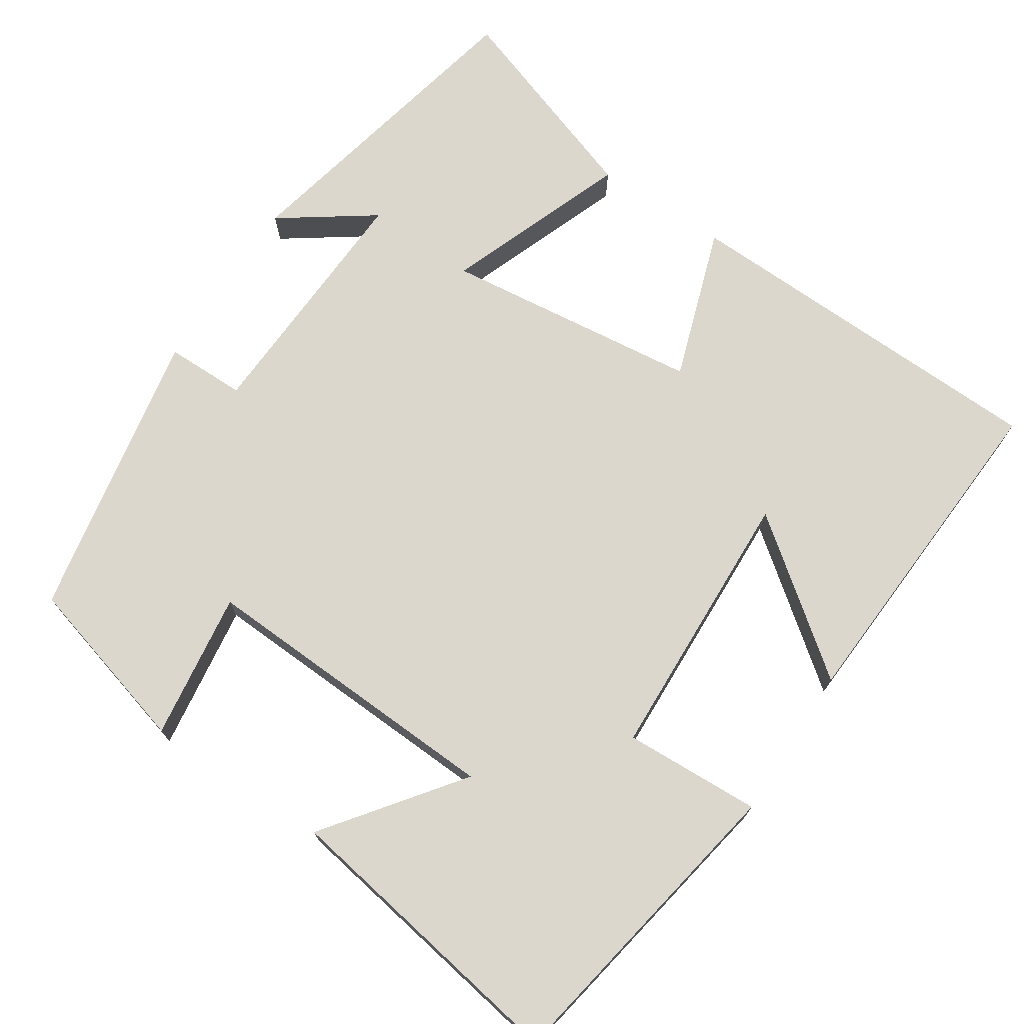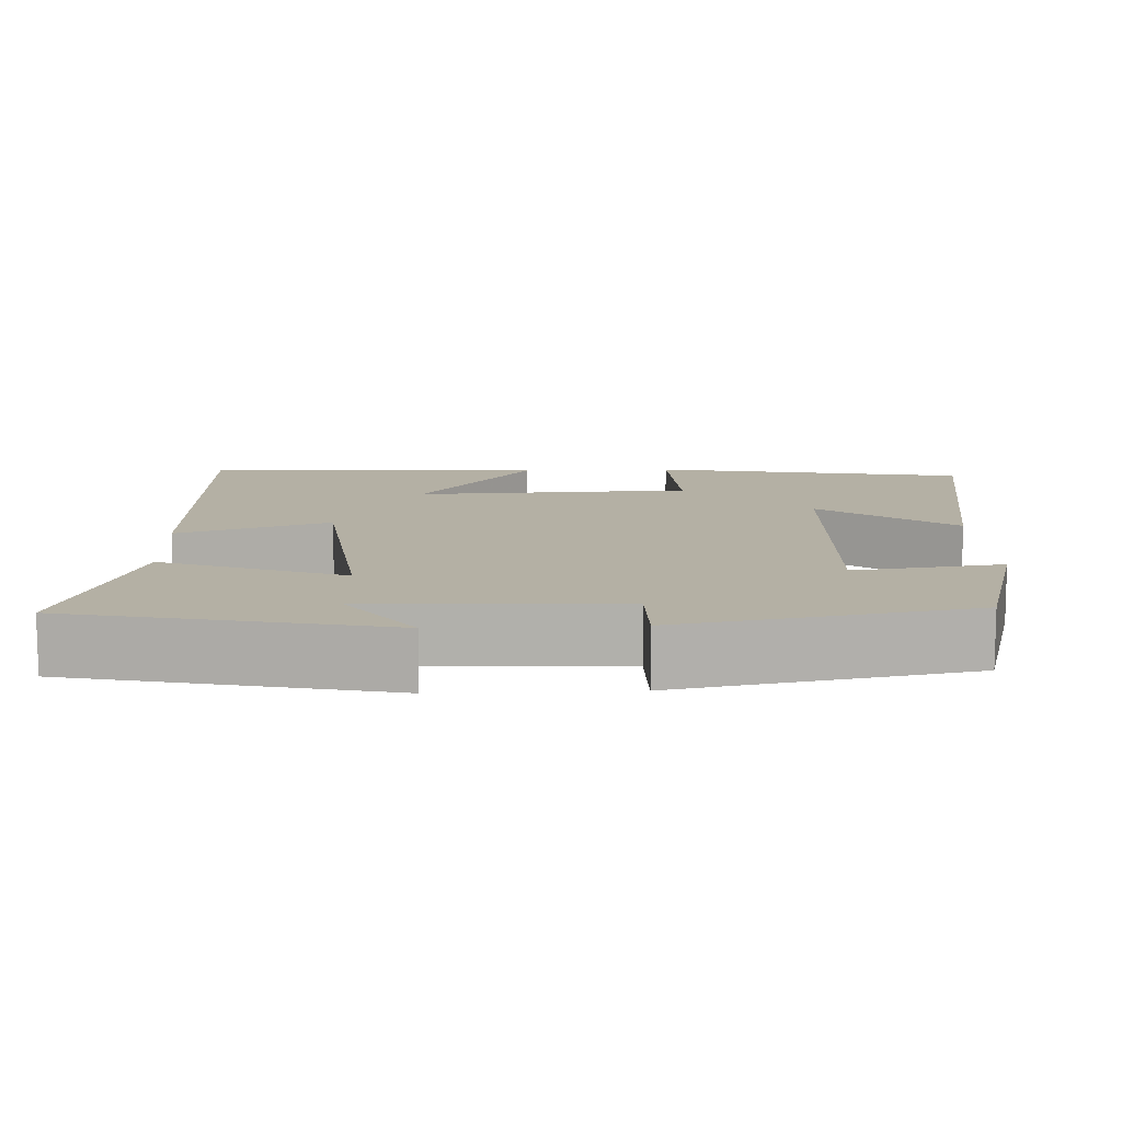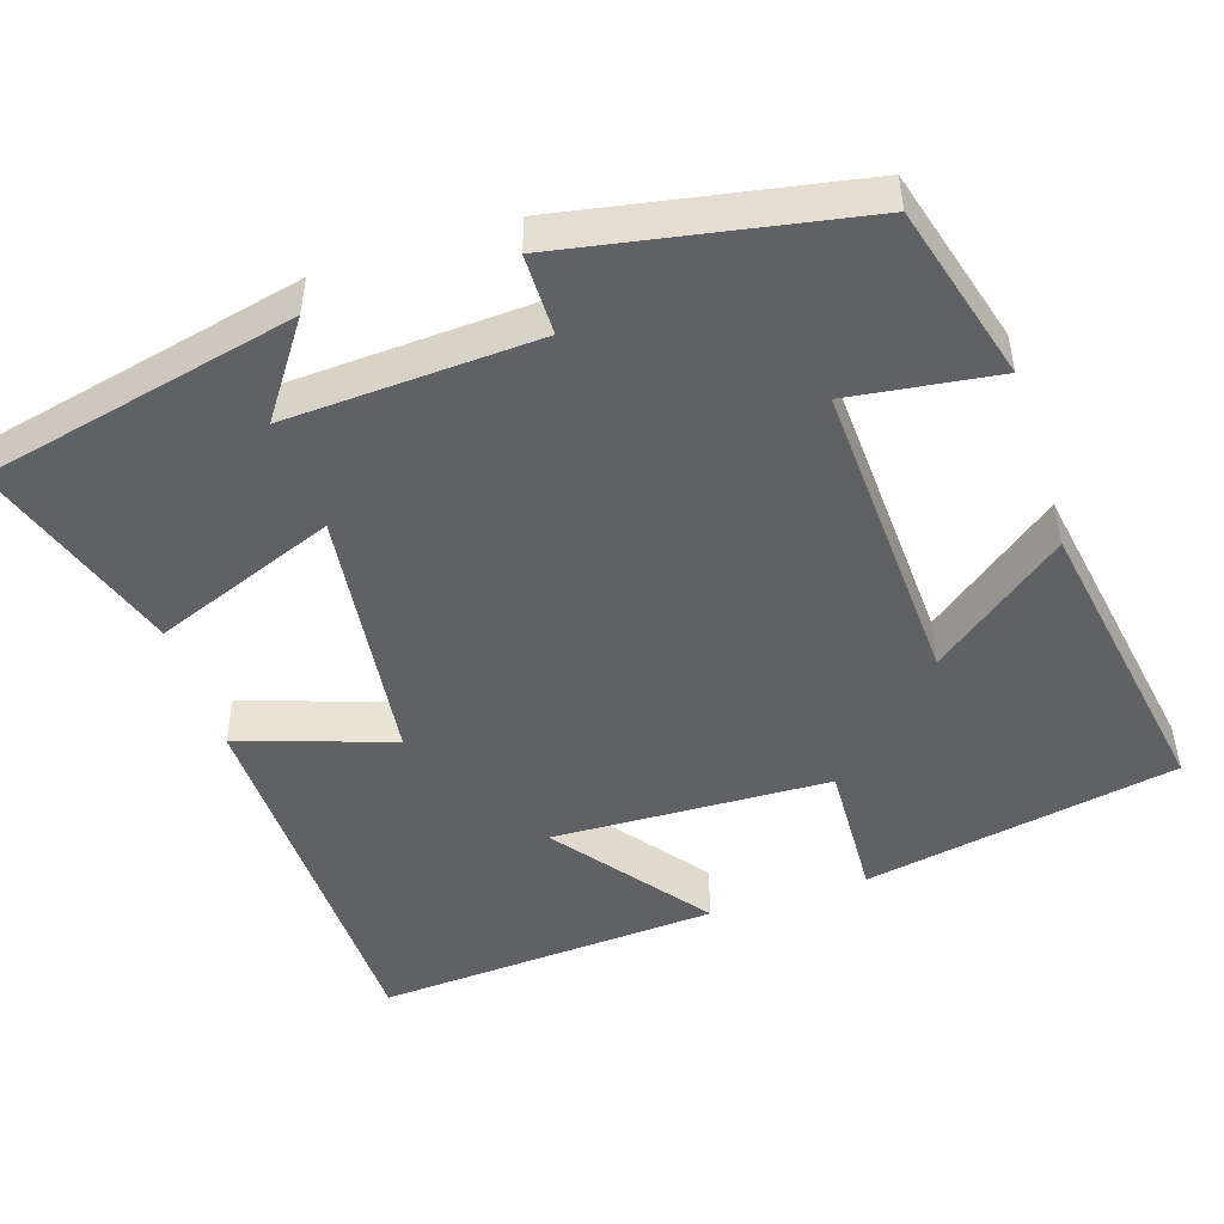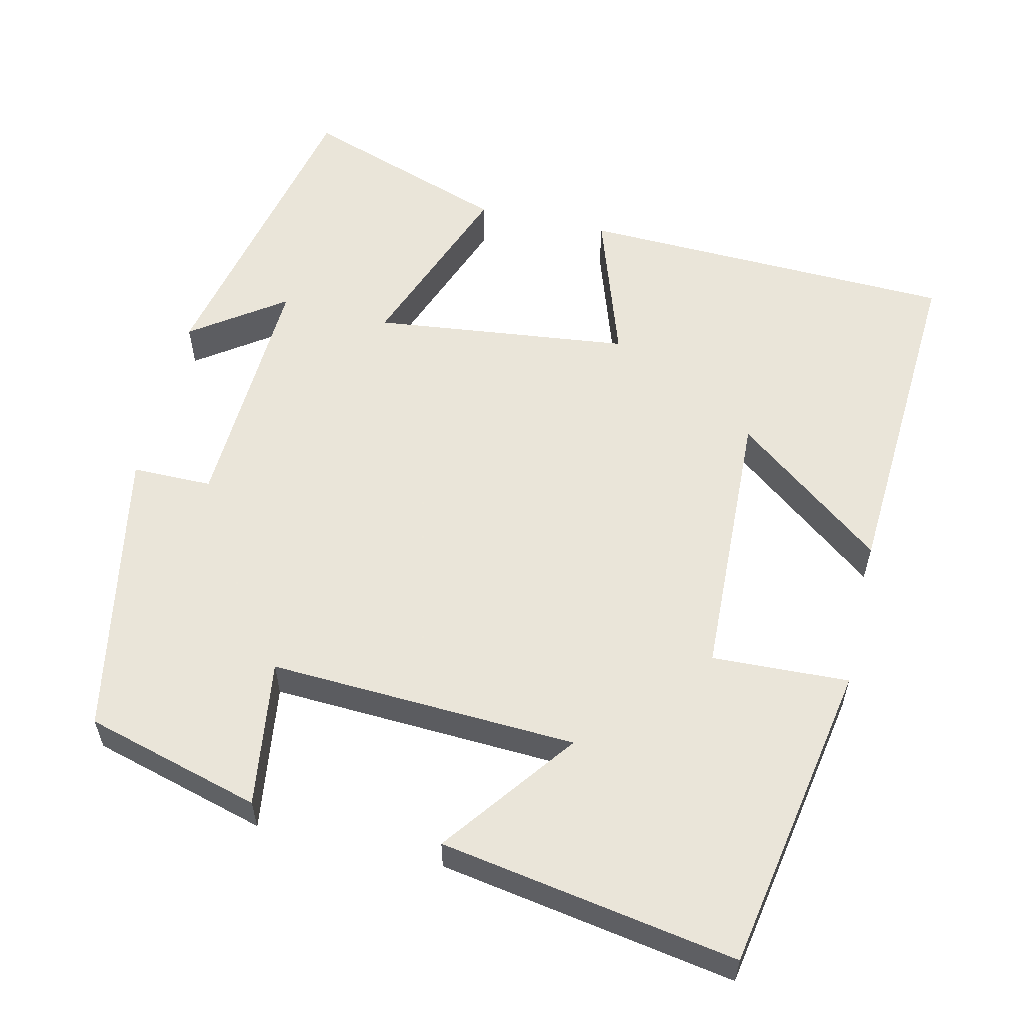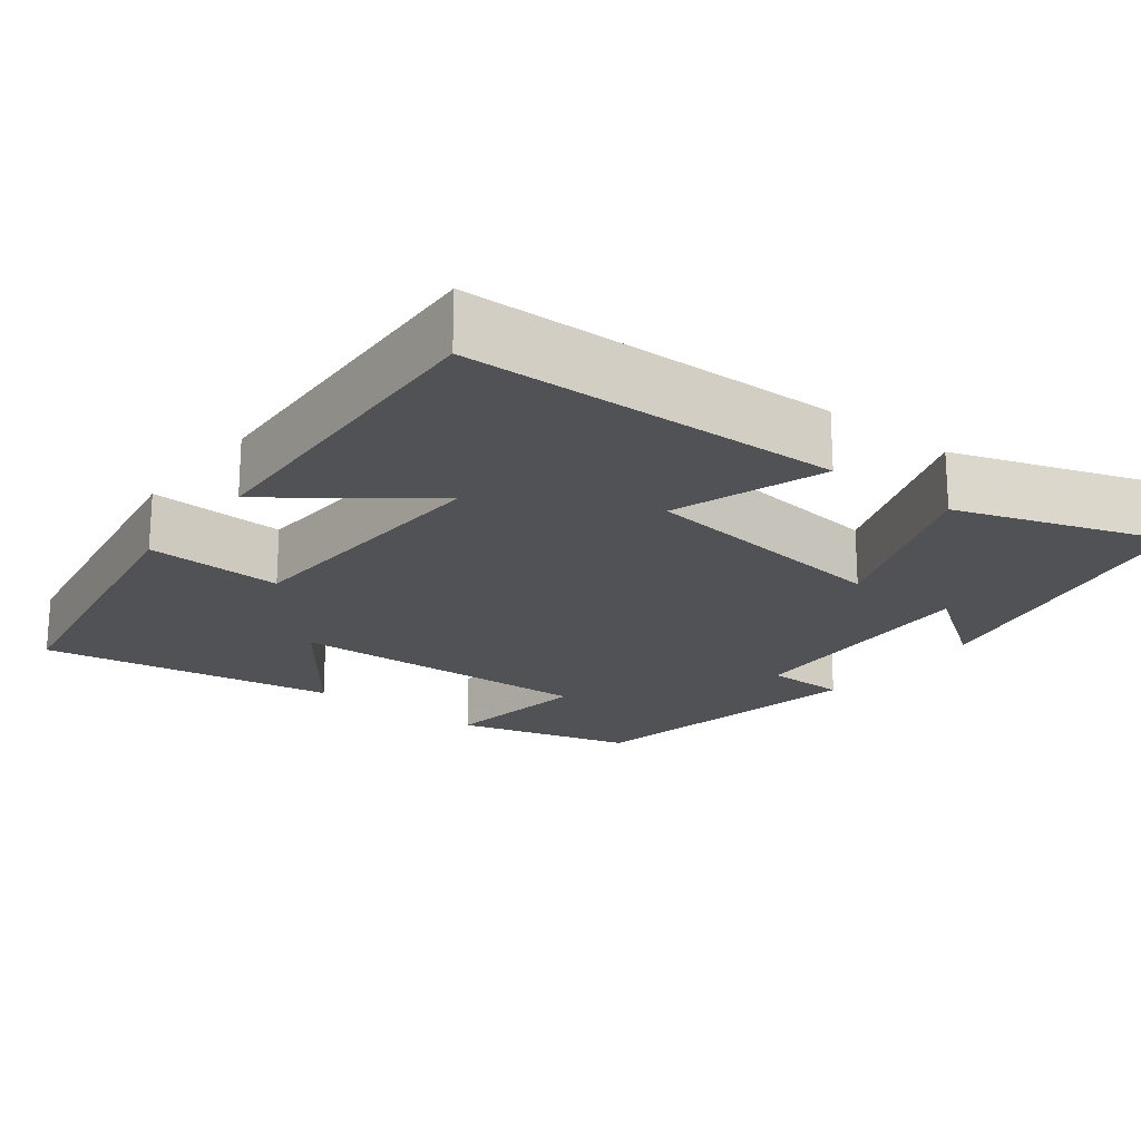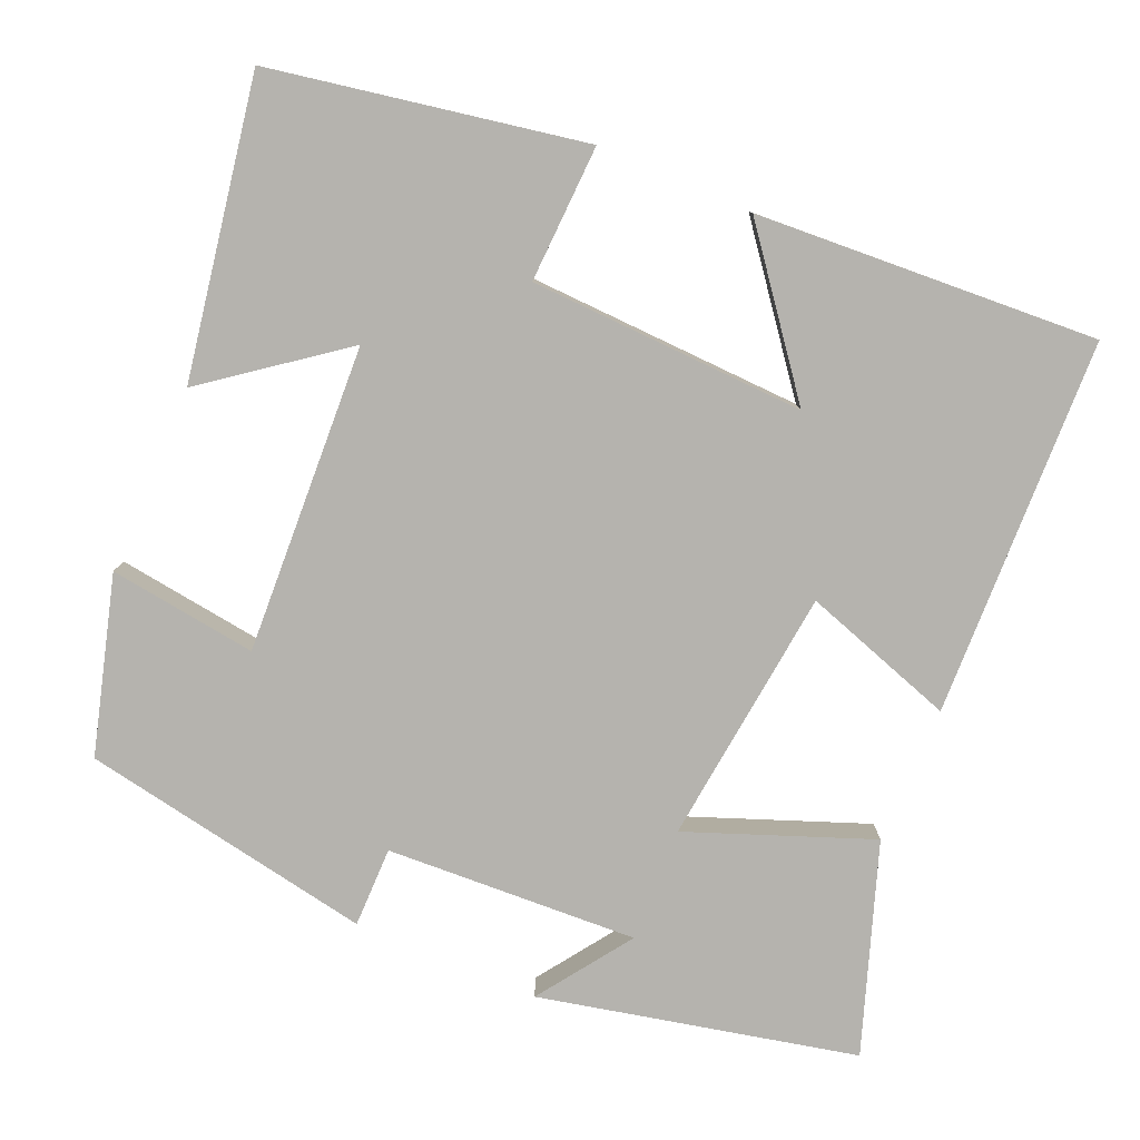
<metadata>
{"format":"obj","ext":"obj","renderer":"f3d","projection":"perspective","resolution":1024,"background":"white","views":[{"elev":72.8,"azim":-146.8,"up":"+Y"},{"elev":11.5,"azim":87.4,"up":"+Y"},{"elev":-49.0,"azim":107.9,"up":"+Y"},{"elev":57.7,"azim":-167.0,"up":"+Y"},{"elev":-20.6,"azim":-38.1,"up":"+Y"},{"elev":-79.9,"azim":-113.2,"up":"+Y"}]}
</metadata>
<code>
v 0.41 0.07 0.593
v 0.5 0.07 0.185
v 0.38 0.07 0.269
v 0.396 0.07 -0.057
v 0.5 0.07 -0.057
v 0.43 0.07 -0.436
v 0.202 0.07 -0.5
v 0.228 0.07 -0.308
v -0.172 0.07 -0.328
v -0.042 0.07 -0.5
v -0.427 0.07 -0.566
v -0.5 0.07 -0.161
v -0.322 0.07 -0.168
v -0.308 0.07 0.19
v -0.5 0.07 0.041
v -0.526 0.07 0.484
v -0.036 0.07 0.5
v -0.102 0.07 0.302
v 0.232 0.07 0.264
v 0.142 0.07 0.5
v 0.41 0 0.593
v 0.5 0 0.185
v 0.38 0 0.269
v 0.396 0 -0.057
v 0.5 0 -0.057
v 0.43 0 -0.436
v 0.202 0 -0.5
v 0.228 0 -0.308
v -0.172 0 -0.328
v -0.042 0 -0.5
v -0.427 0 -0.566
v -0.5 0 -0.161
v -0.322 0 -0.168
v -0.308 0 0.19
v -0.5 0 0.041
v -0.526 0 0.484
v -0.036 0 0.5
v -0.102 0 0.302
v 0.232 0 0.264
v 0.142 0 0.5
f 19 20 1
f 16 17 18
f 14 15 16
f 14 16 18
f 13 14 18 19
f 11 12 13
f 10 11 13
f 9 10 13
f 8 9 13 19
f 6 7 8
f 5 6 8
f 4 5 8
f 3 4 8 19
f 1 2 3
f 1 3 19
f 21 40 39
f 38 37 36
f 36 35 34
f 38 36 34
f 39 38 34 33
f 33 32 31
f 33 31 30
f 33 30 29
f 39 33 29 28
f 28 27 26
f 28 26 25
f 28 25 24
f 39 28 24 23
f 23 22 21
f 39 23 21
f 1 21 22 2
f 2 22 23 3
f 3 23 24 4
f 4 24 25 5
f 5 25 26 6
f 6 26 27 7
f 7 27 28 8
f 8 28 29 9
f 9 29 30 10
f 10 30 31 11
f 11 31 32 12
f 12 32 33 13
f 13 33 34 14
f 14 34 35 15
f 15 35 36 16
f 16 36 37 17
f 17 37 38 18
f 18 38 39 19
f 19 39 40 20
f 20 40 21 1

</code>
